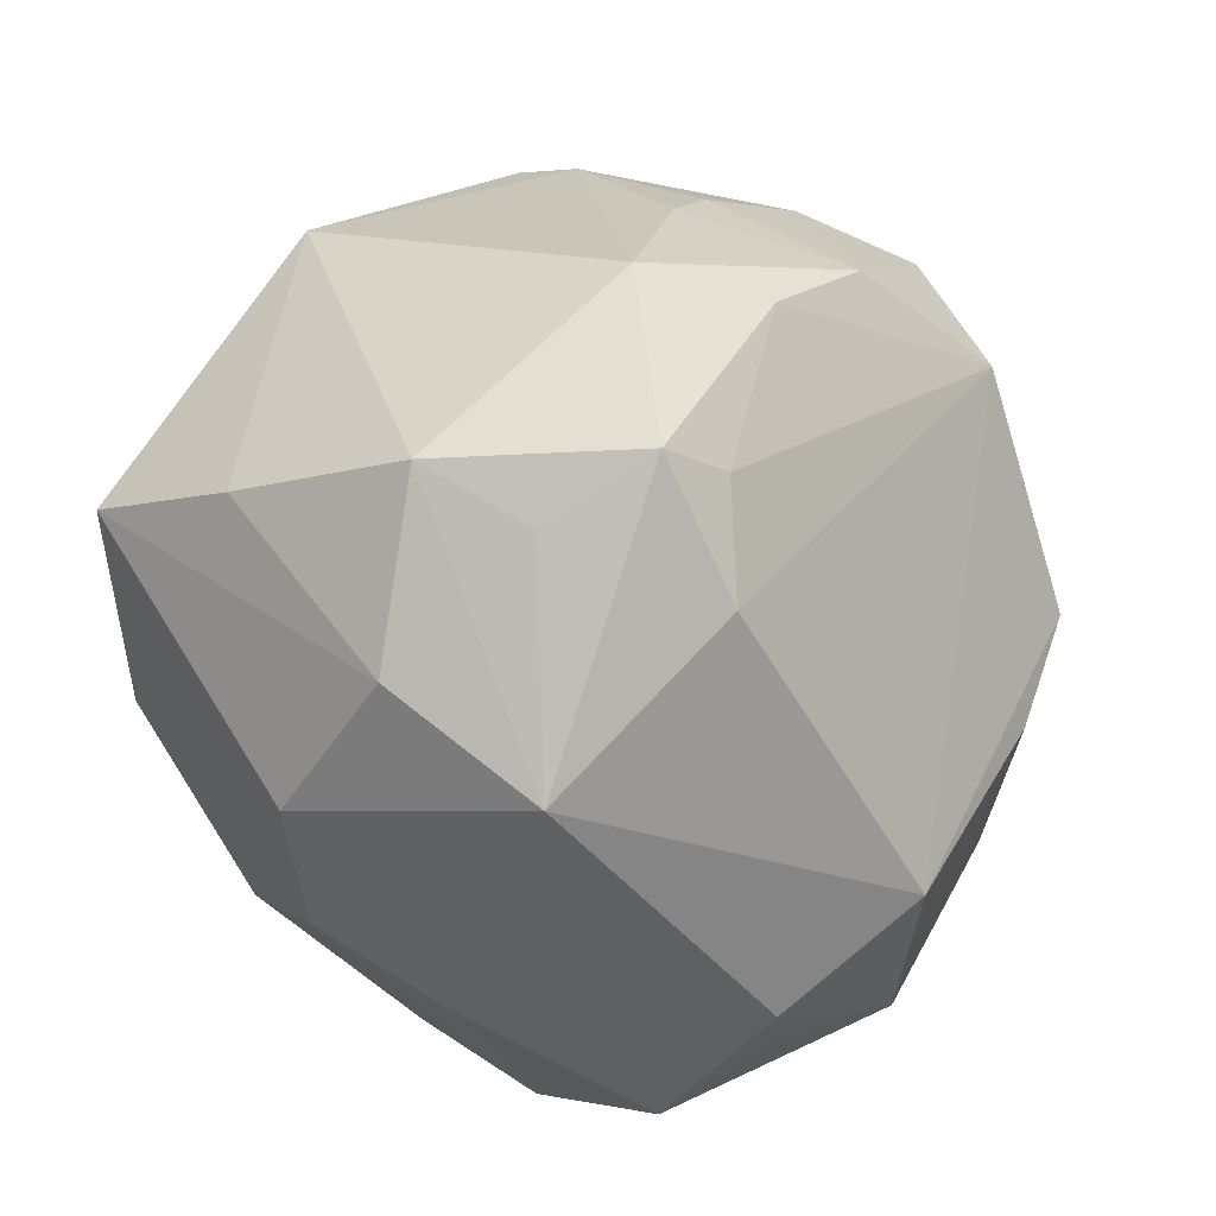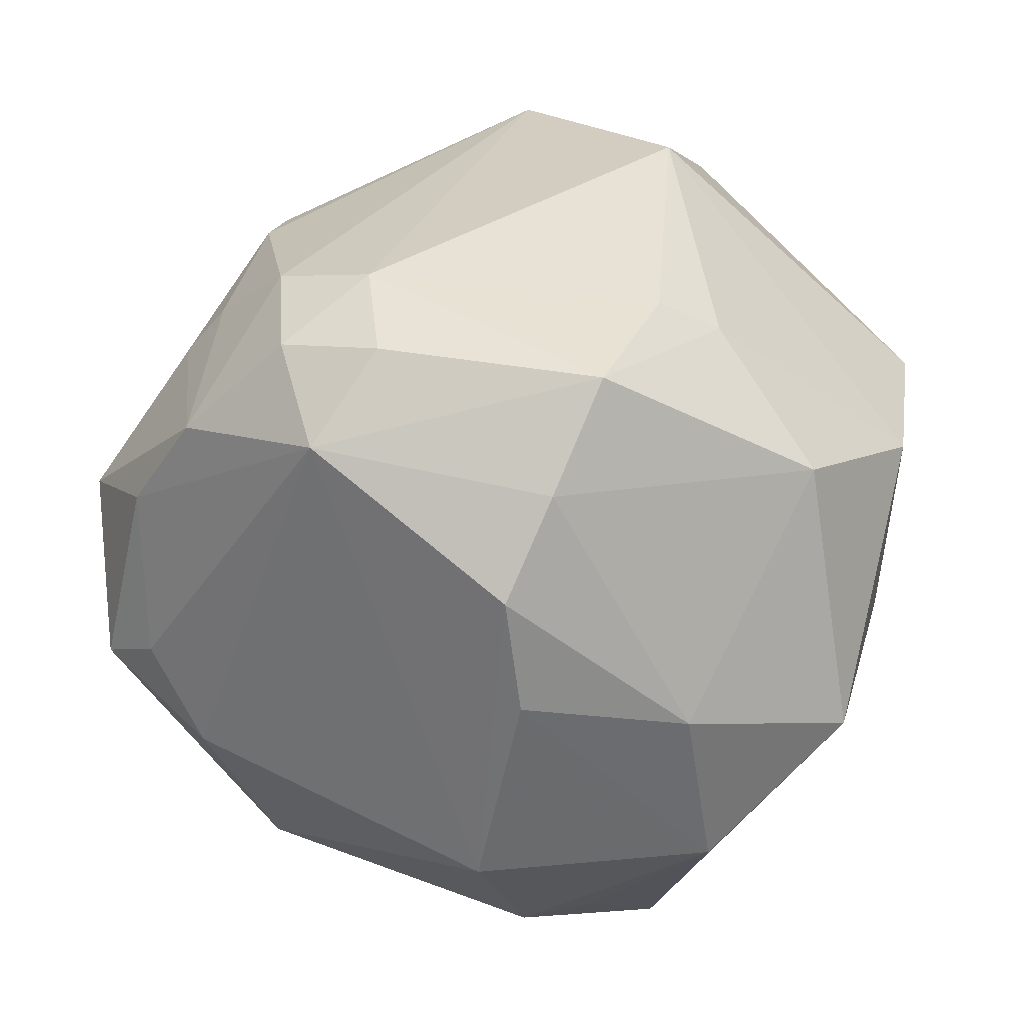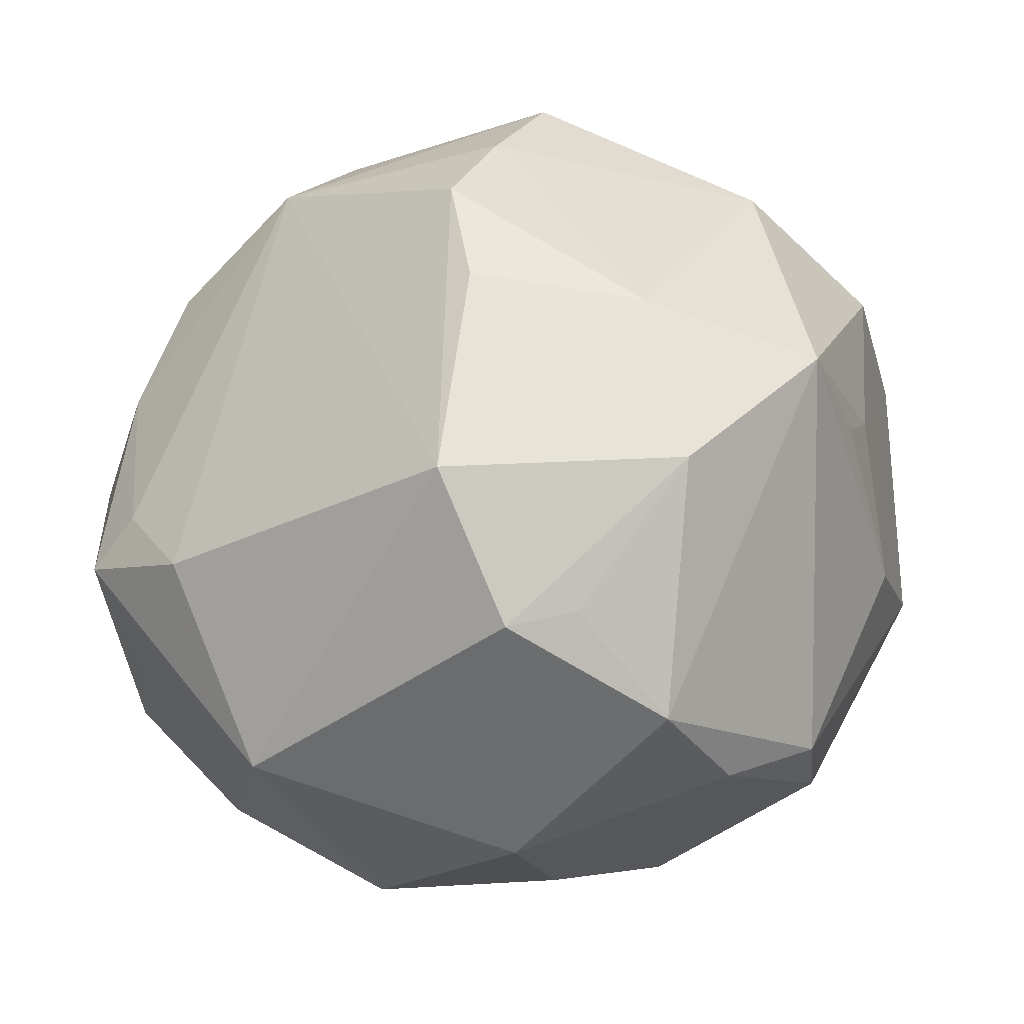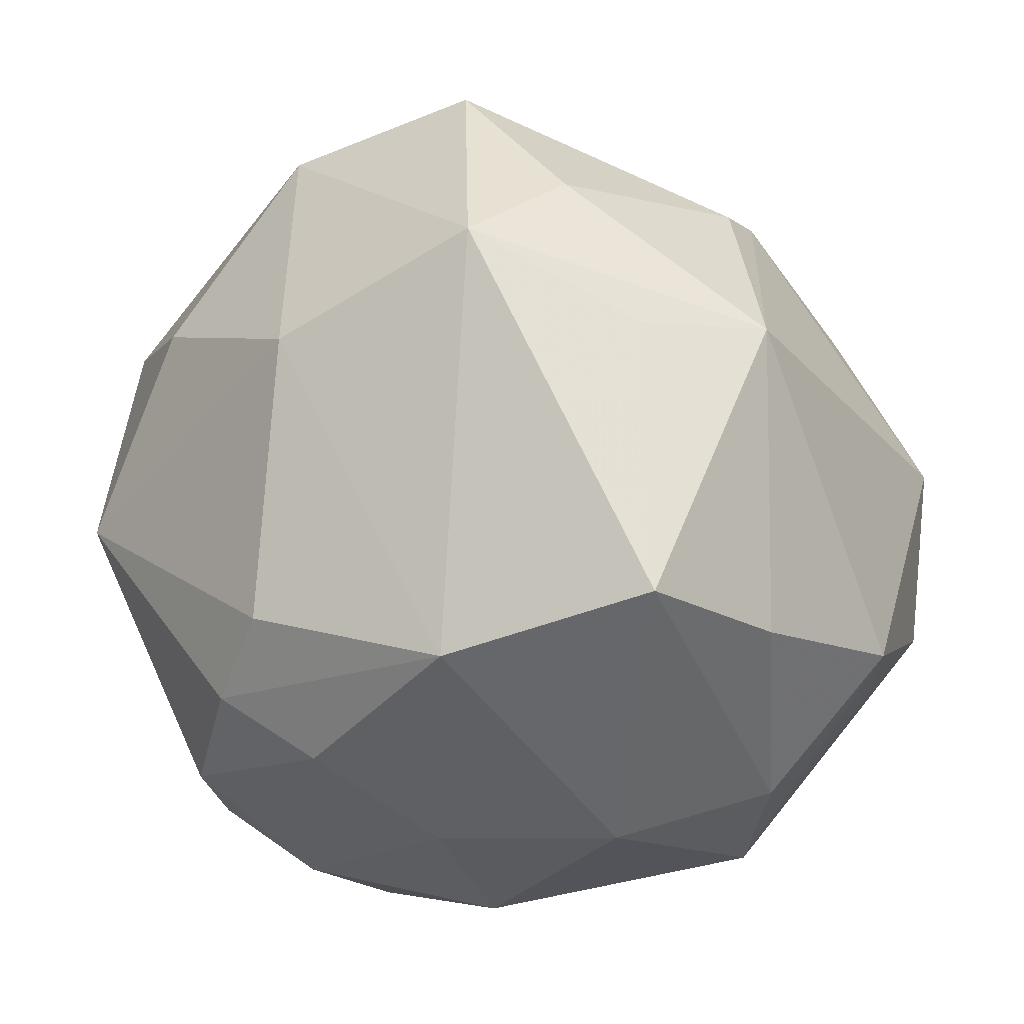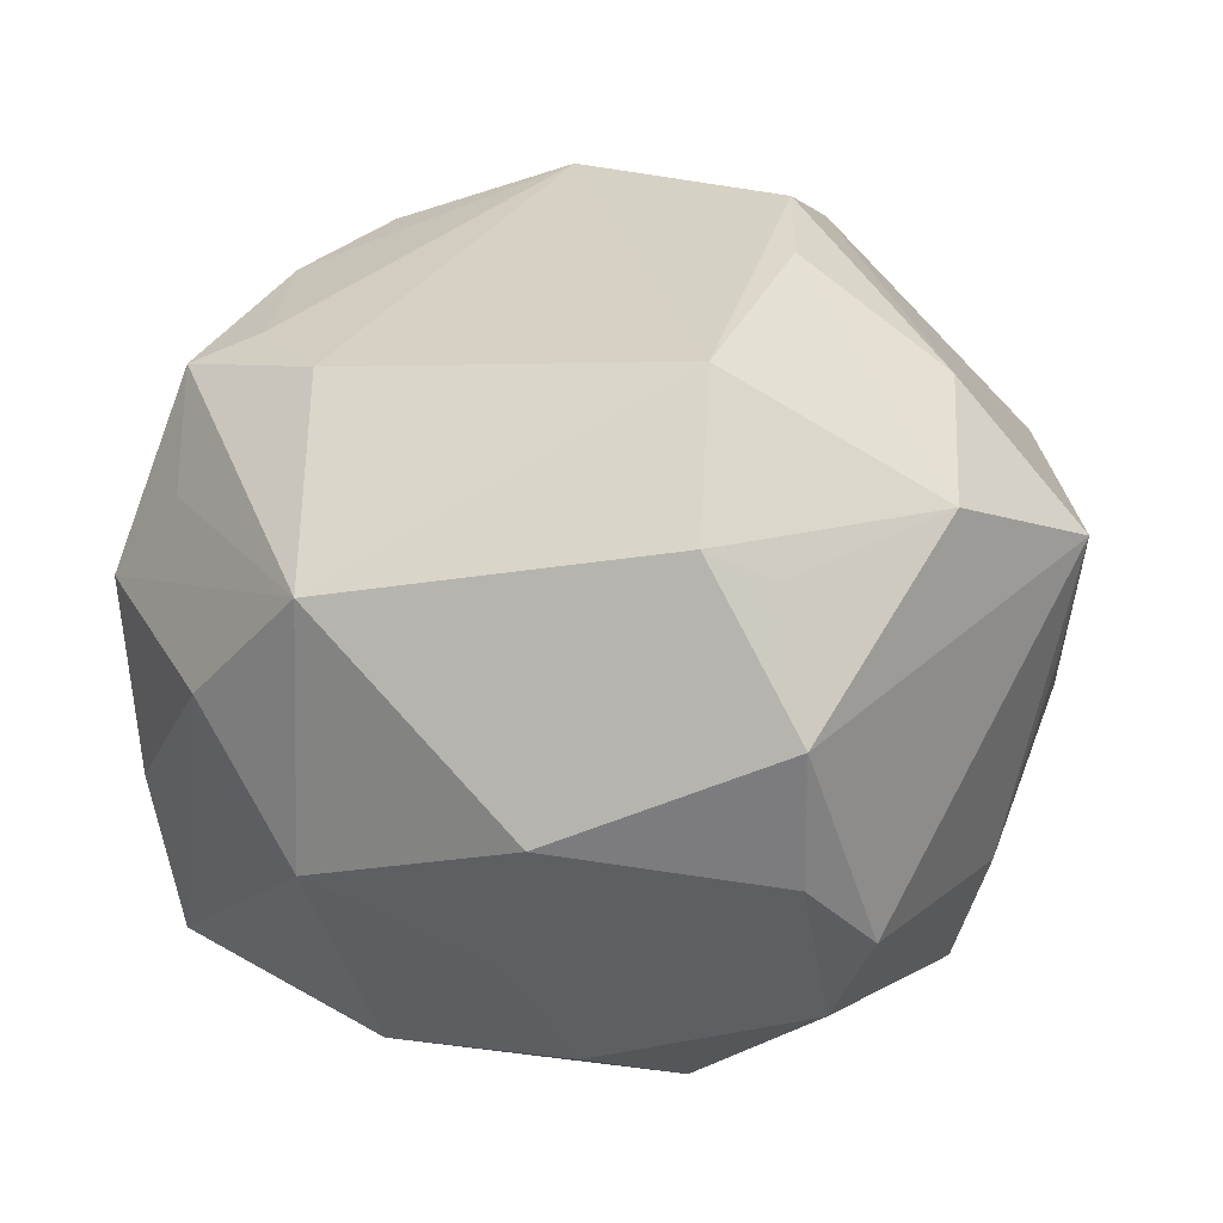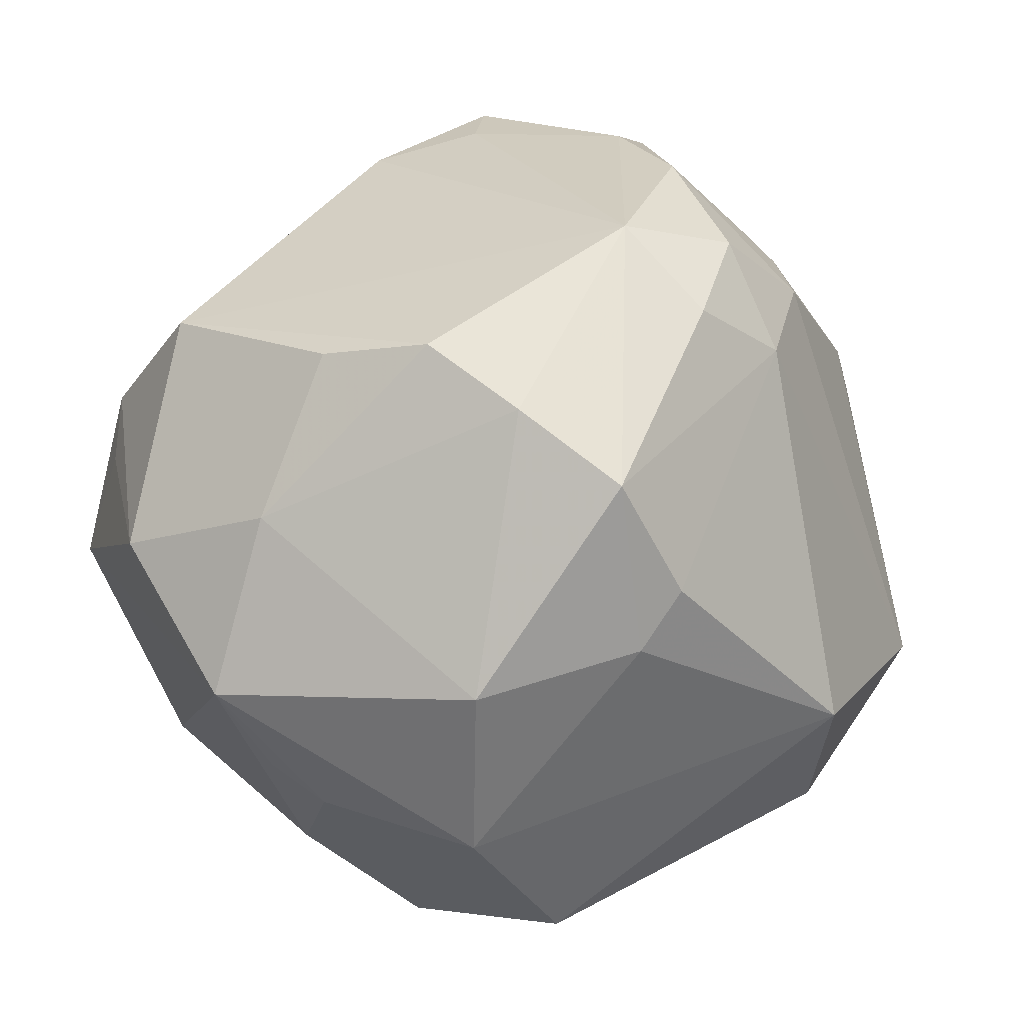
<metadata>
{"format":"obj","ext":"obj","renderer":"f3d","projection":"perspective","resolution":1024,"background":"white","views":[{"elev":-33.5,"azim":-59.9,"up":"+Y"},{"elev":7.7,"azim":25.6,"up":"+Y"},{"elev":-56.8,"azim":33.2,"up":"+Y"},{"elev":4.3,"azim":-140.1,"up":"+Y"},{"elev":-79.5,"azim":2.0,"up":"+Y"},{"elev":44.2,"azim":106.6,"up":"+Z"}]}
</metadata>
<code>
v -0.01873 0.01304 0.03731
v 0.03083 0.02324 0.01666
v 0.0404 -0.007125 -0.005626
v -0.02229 0.02412 0.02425
v -0.003302 0.04557 -0.01106
v 0.02195 -0.03168 -0.02209
v 0.03113 -0.0007151 -0.03274
v -0.01272 0.02808 0.02849
v 0.01549 0.03914 -0.01701
v 0.003277 0.02173 0.03722
v -0.003624 -0.02144 -0.03484
v -0.03664 -0.01755 0.01589
v -0.02383 -0.02171 0.02707
v 0.01555 -0.03855 -0.0154
v 0.005935 -0.01586 -0.03844
v 0.04217 -0.01717 0.009596
v -0.02403 0.03193 0.01186
v -0.02498 -0.03581 0.00982
v -0.02751 0.004984 0.03339
v 0.02169 0.008129 0.03642
v -0.02884 -0.01193 0.02932
v -0.02676 -0.02953 -0.01512
v -0.03768 0.00528 0.02541
v -0.02011 0.03603 -0.0152
v 0.01585 -0.04335 -0.002698
v 0.01789 -0.0022 0.03895
v -0.0003827 -0.007069 -0.04
v 0.01752 -0.01324 0.03469
v 0.01408 -0.03956 0.01042
v 0.04058 0.009466 0.01556
v -0.001647 0.01225 0.04196
v 0.009258 -0.0323 0.02745
v 0.03086 -0.01552 0.02393
v -0.001878 0.02851 0.02941
v -0.03505 -0.02615 0.0001818
v 0.02518 0.01934 0.03255
v -0.0403 -0.002677 -0.02697
v -0.03102 0.02226 -0.01701
v 0.04418 0.01017 -0.00243
v -0.02503 0.03319 0.006221
v -0.007266 0.02184 0.03771
v 0.01814 0.04125 -0.0007028
v -0.03569 -0.01297 0.02685
v -0.0069 -0.04045 -0.01078
v 0.007853 -0.04105 0.01353
v 0.02626 0.02595 0.02131
v 0.001932 0.02051 -0.03379
v 0.03404 -0.01216 -0.02043
v -0.03909 0.02152 -0.007151
v -0.04251 -0.007878 -0.01097
v -0.04337 -0.01207 0.008212
v -0.01695 0.03144 -0.02652
v -0.02178 -0.009433 -0.03616
v -0.02709 0.01973 0.02365
v 0.04003 -0.0127 -0.002047
v 0.02361 0.02055 -0.0282
v 0.02591 0.03039 -0.01523
v 0.01796 -0.02637 -0.03003
v 0.03945 0.01761 -0.01808
v 0.02941 -0.03101 0.01461
v -0.01015 -0.03043 -0.02345
f 16 33 60
f 44 18 22
f 42 2 39
f 30 39 2
f 30 33 16
f 16 39 30
f 45 60 32
f 32 18 45
f 18 44 45
f 23 17 49
f 13 18 32
f 13 43 18
f 51 43 23
f 23 49 51
f 51 49 50
f 61 44 22
f 31 13 32
f 42 39 59
f 60 45 29
f 3 59 39
f 3 39 16
f 16 55 3
f 42 9 5
f 18 43 12
f 12 51 18
f 43 51 12
f 22 18 35
f 18 51 35
f 35 51 50
f 36 30 2
f 43 13 21
f 13 31 21
f 56 59 7
f 9 59 56
f 57 9 42
f 42 59 57
f 57 59 9
f 40 49 17
f 17 5 40
f 53 15 11
f 53 61 22
f 11 61 53
f 46 2 42
f 46 36 2
f 33 30 20
f 30 36 20
f 20 36 31
f 54 17 23
f 23 1 54
f 23 43 19
f 19 1 23
f 43 21 19
f 31 1 19
f 19 21 31
f 17 54 4
f 4 54 1
f 34 46 42
f 36 46 34
f 42 5 34
f 49 40 24
f 24 40 5
f 37 53 22
f 37 49 38
f 22 35 37
f 37 35 50
f 50 49 37
f 15 53 27
f 7 15 27
f 11 15 58
f 58 15 7
f 7 6 58
f 60 29 25
f 16 60 25
f 25 6 16
f 25 29 45
f 25 45 44
f 48 6 7
f 48 3 55
f 48 55 16
f 16 6 48
f 7 59 48
f 59 3 48
f 33 20 26
f 26 31 32
f 26 20 31
f 31 36 10
f 36 34 10
f 8 5 17
f 8 34 5
f 17 4 8
f 8 4 1
f 53 37 52
f 52 37 38
f 52 5 9
f 52 24 5
f 38 49 52
f 49 24 52
f 47 56 7
f 7 27 47
f 9 56 47
f 47 52 9
f 47 27 53
f 53 52 47
f 14 25 44
f 6 25 14
f 14 58 6
f 44 61 14
f 14 61 11
f 11 58 14
f 28 26 32
f 33 26 28
f 32 60 28
f 28 60 33
f 41 10 34
f 34 8 41
f 41 8 1
f 41 1 31
f 31 10 41

</code>
